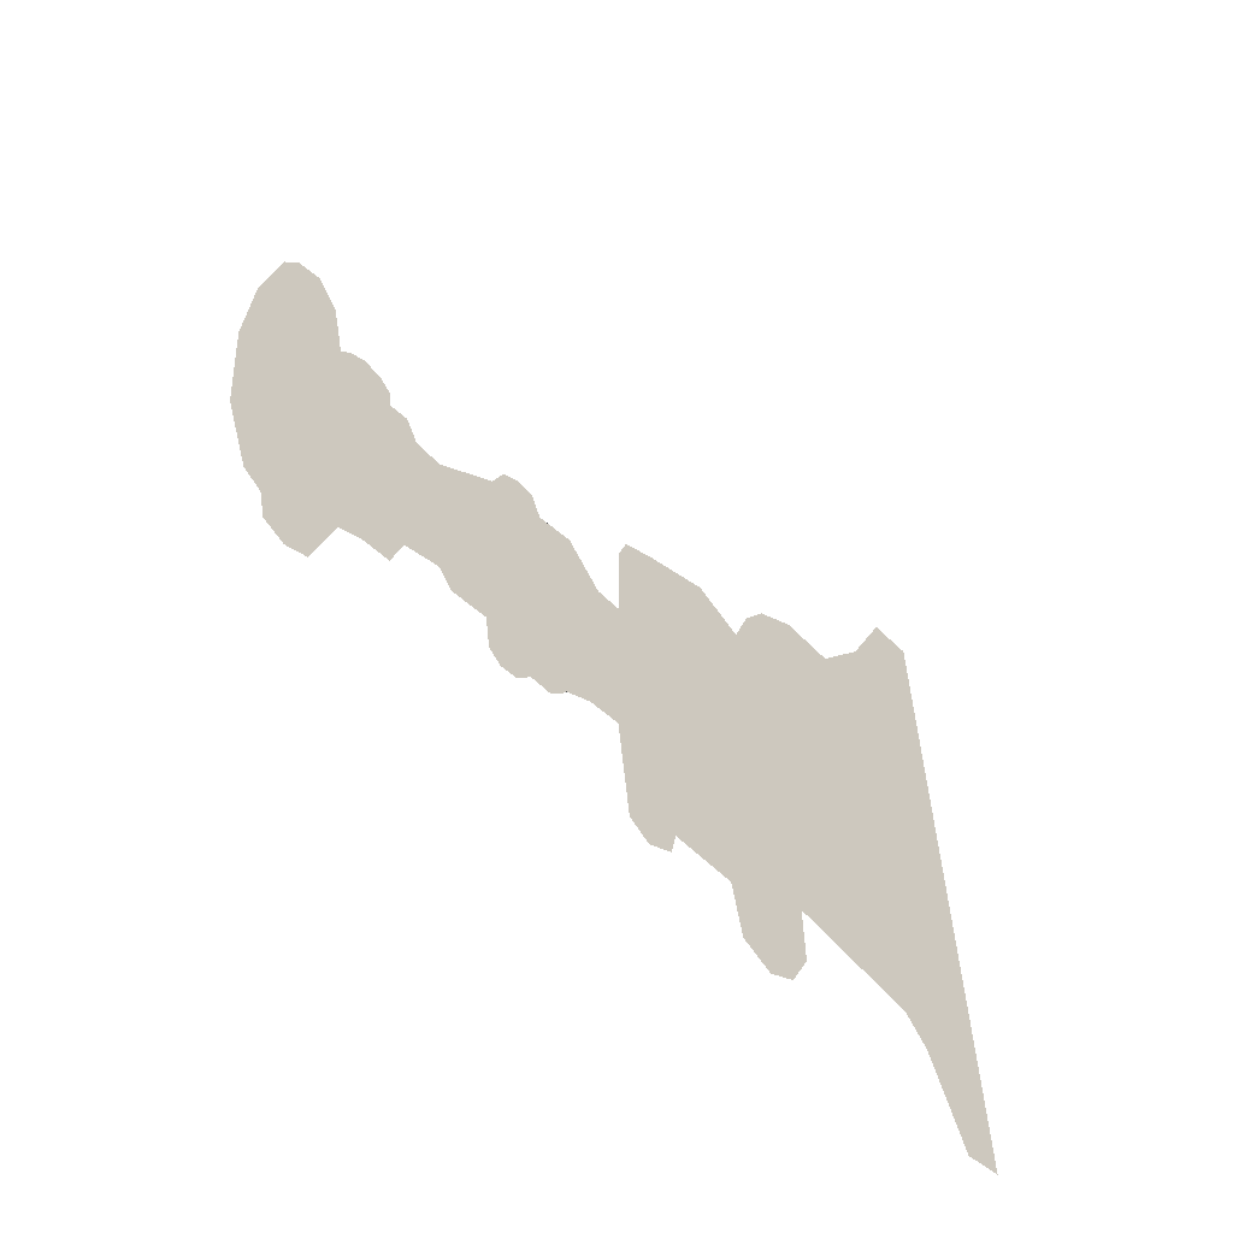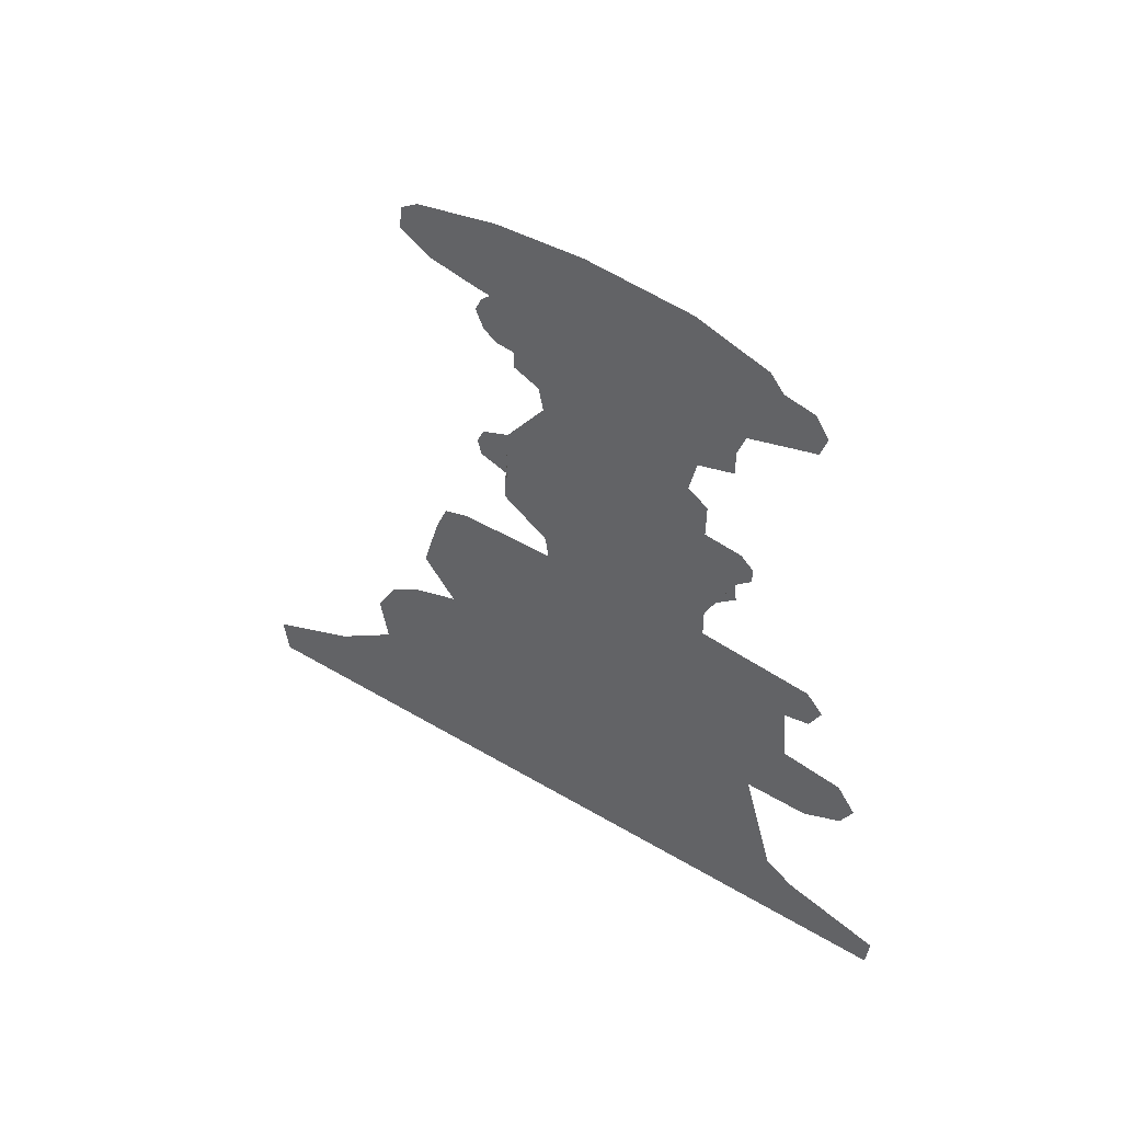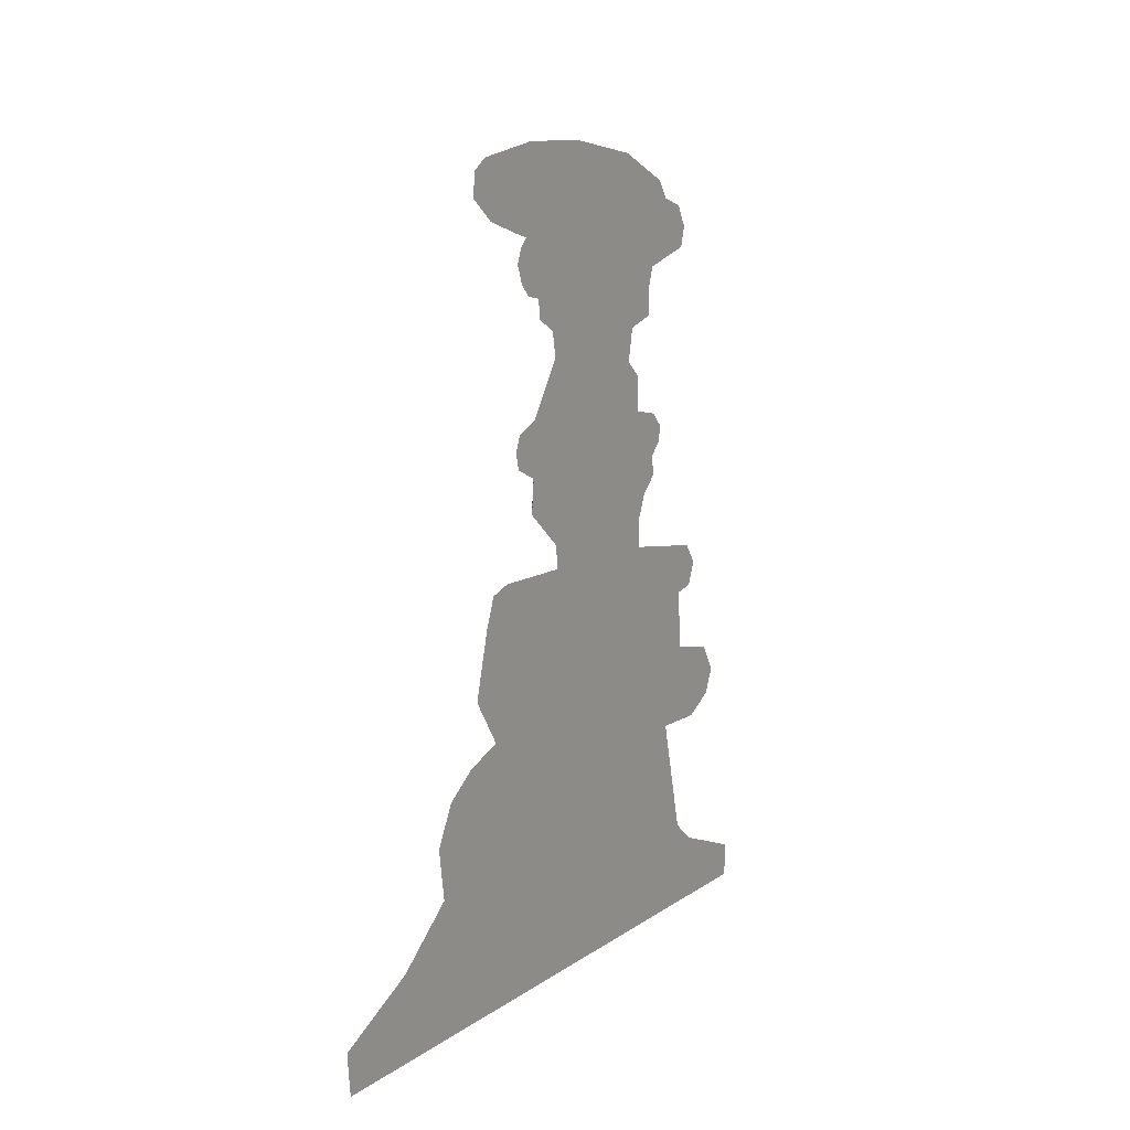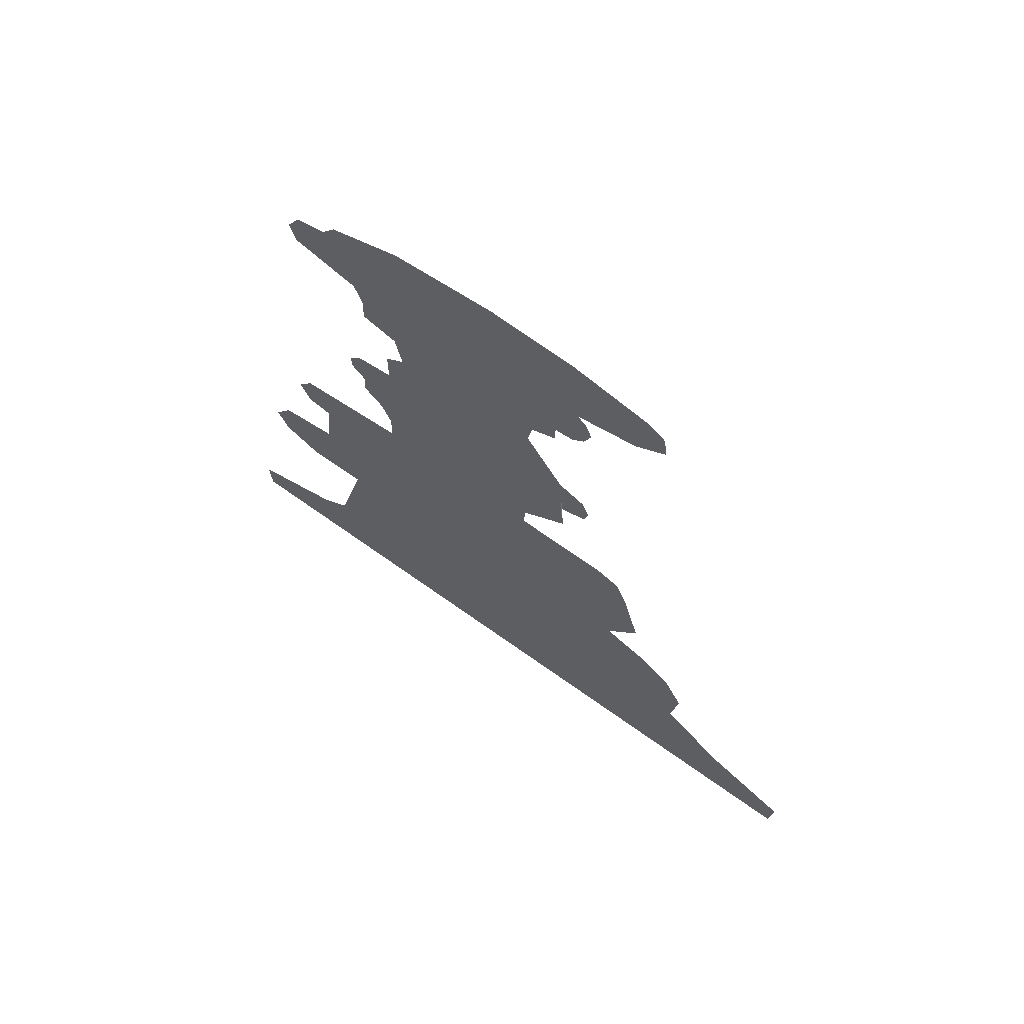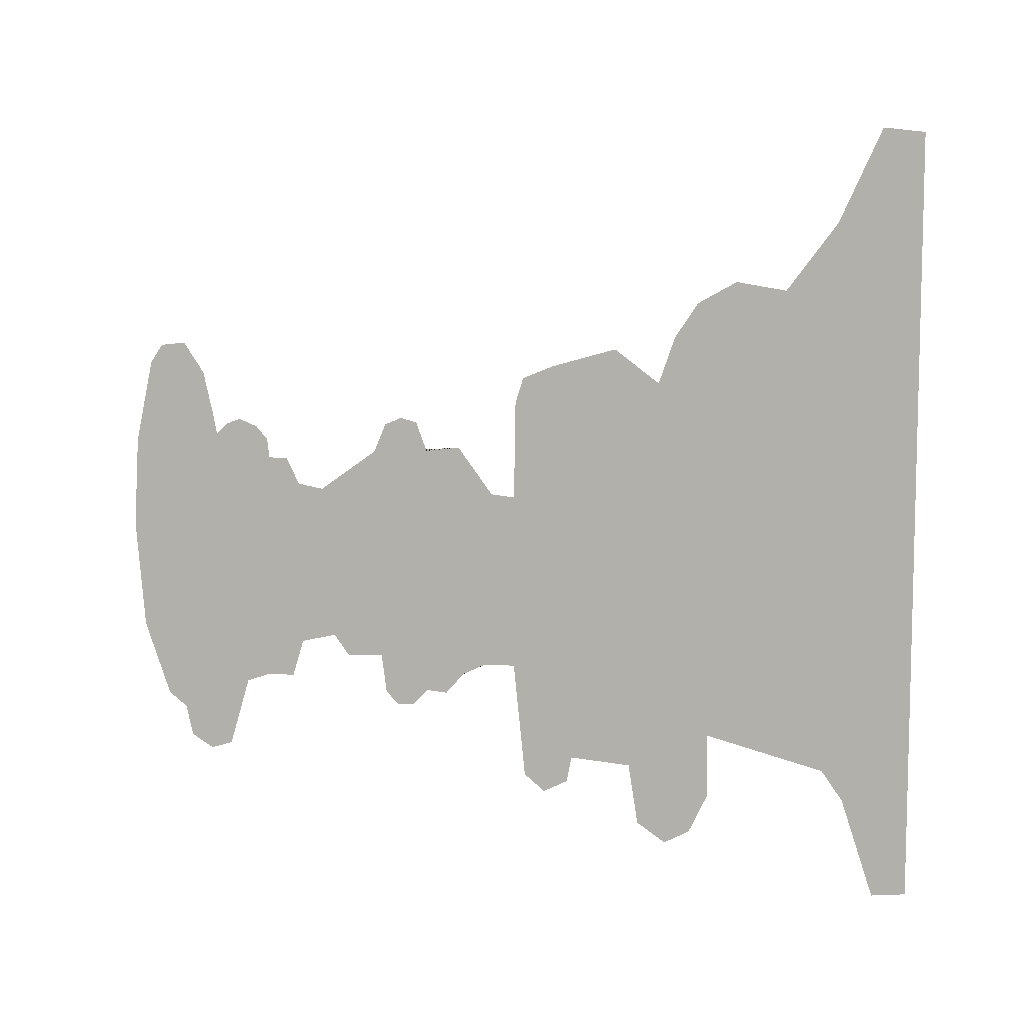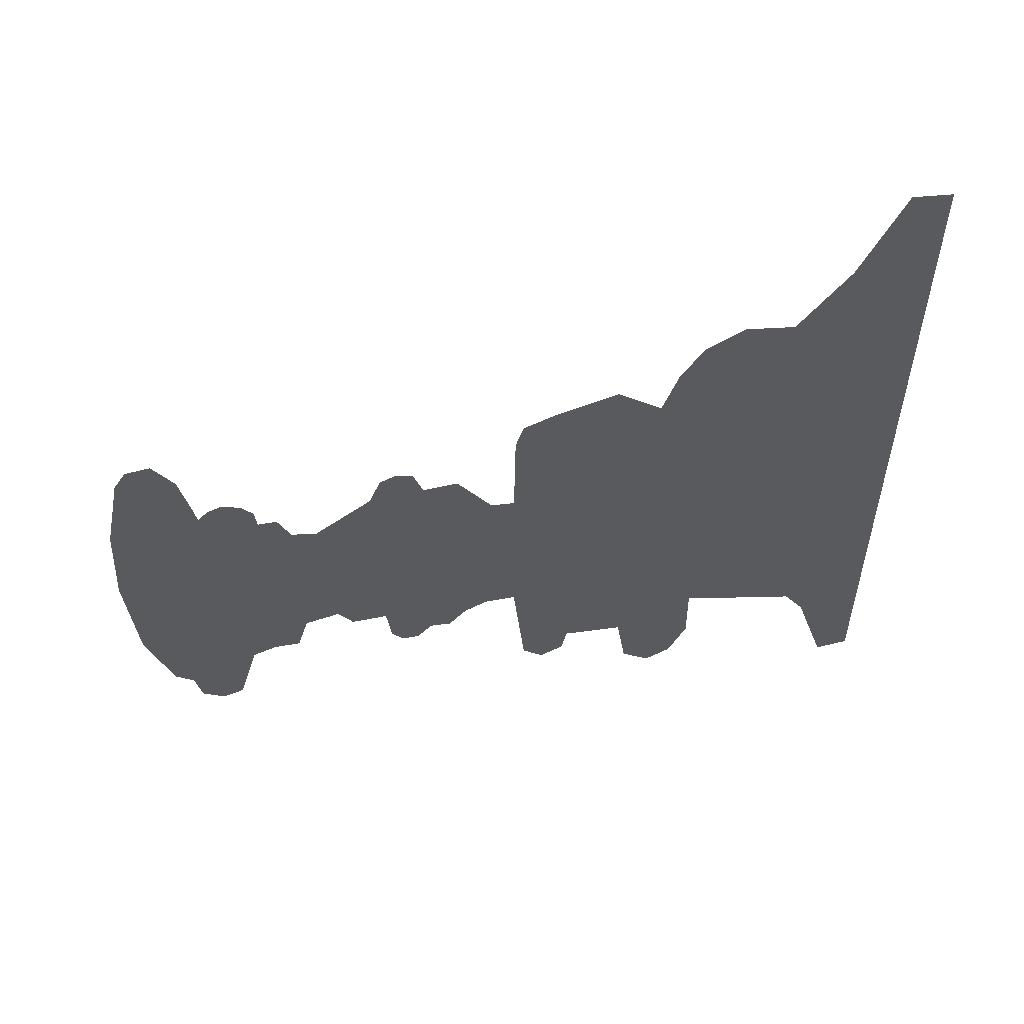
<metadata>
{"format":"obj","ext":"obj","renderer":"f3d","projection":"perspective","resolution":1024,"background":"white","views":[{"elev":-58.5,"azim":-132.9,"up":"+Z"},{"elev":50.0,"azim":123.2,"up":"+Y"},{"elev":8.3,"azim":28.4,"up":"+Y"},{"elev":65.9,"azim":-54.0,"up":"+Y"},{"elev":8.2,"azim":-79.7,"up":"+Z"},{"elev":54.8,"azim":-101.5,"up":"+Z"}]}
</metadata>
<code>
g ENV_S09_Cutout_corals_01j_MO
v -0 136.8 19.29
v -0 146.7 18.16
v -0 163.1 17.63
v -0 190.9 14.98
v -0 196.5 15.11
v -0 187.2 7.151
v -0 240.5 -6.777
v -0 186.5 -42.33
v -0 179.8 5.692
v -0 213.2 22.14
v -0 239.1 19.75
v -0 237.9 -38.61
v -0 214.3 27.84
v -0 234 44.09
v -0 217.2 41.11
v -0 223.3 50.26
v -0 230.4 49.47
v -0 200.5 24.66
v -0 197.2 20.81
v -0 210.3 25.19
v -0 205.9 26.92
v -0 197.6 -53.21
v -0 189.9 -53.34
v -0 204.6 -55.73
v -0 230.4 -60.5
v -0 225.1 -64.75
v -0 223.2 -73.77
v -0 210.4 -75.89
v -0 216.8 -77.86
v -0 176.3 -40.07
v -0 126.6 5.294
v -0 171.9 -46.18
v -0 163.1 17.63
v -0 136.8 19.29
v -0 161.3 -46.04
v -0 128.7 -47.64
v -0 119.6 4.457
v -0 147 -56.39
v -0 159.9 -57.32
v -0 135.5 -50.82
v -0 140.9 -57
v -0 151.4 -61.16
v -0 156.2 -61.3
v -0 119.7 -47.66
v -0 119.2 33.32
v -0 84.01 -77.4
v -0 101.7 -75.74
v -0 116.2 -81.74
v -0 103.2 -83.31
v -0 110.2 -86.79
v -0 107.8 44.45
v -0 116.8 40.78
v -0 89.05 49.75
v -0 75.92 39.78
v -0 60.13 -66.97
v -0 60.01 -85.95
v -0 81.19 -95.33
v -0 65.46 -97.33
v -0 72.84 -101.1
v -0 25.58 -76.34
v -0 38.69 67.47
v -0 71.24 53.37
v -0 64.53 63.6
v -0 53.2 69.91
v -0 24.08 87.06
v -0 19.39 -85.17
v -0 9.766e-06 113
v -0 11.8 114.3
v -0 1.923e-05 -113.3
v -0 9.931 -114.3
v -0 154.7 28.11
v -0 146.7 18.16
v -0 149.9 26.78
v -0 159.6 25.99
g ENV_S09_Cutout_corals_01j_MO_0
f 3 2 1
f 6 5 4
f 6 7 5
f 7 6 8
f 6 9 8
f 7 10 5
f 10 7 11
f 12 7 8
f 13 10 11
f 11 14 13
f 14 15 13
f 16 15 14
f 17 16 14
f 18 5 10
f 5 18 19
f 20 18 10
f 18 20 21
f 8 22 12
f 22 8 23
f 22 24 12
f 25 12 24
f 26 25 24
f 27 26 24
f 28 27 24
f 27 28 29
f 9 30 8
f 9 31 30
f 31 32 30
f 9 33 31
f 33 34 31
f 32 31 35
f 35 31 36
f 36 31 37
f 35 36 38
f 35 38 39
f 36 40 38
f 40 41 38
f 38 42 39
f 43 39 42
f 44 36 37
f 37 45 44
f 45 46 44
f 44 46 47
f 44 47 48
f 49 48 47
f 48 49 50
f 46 45 51
f 45 52 51
f 53 46 51
f 53 54 46
f 54 55 46
f 55 56 46
f 46 56 57
f 56 58 57
f 58 59 57
f 54 60 55
f 60 54 61
f 54 62 61
f 62 63 61
f 63 64 61
f 60 61 65
f 66 60 65
f 67 66 65
f 65 68 67
f 66 67 69
f 69 70 66
f 73 72 71
f 72 33 71
f 71 33 74

</code>
